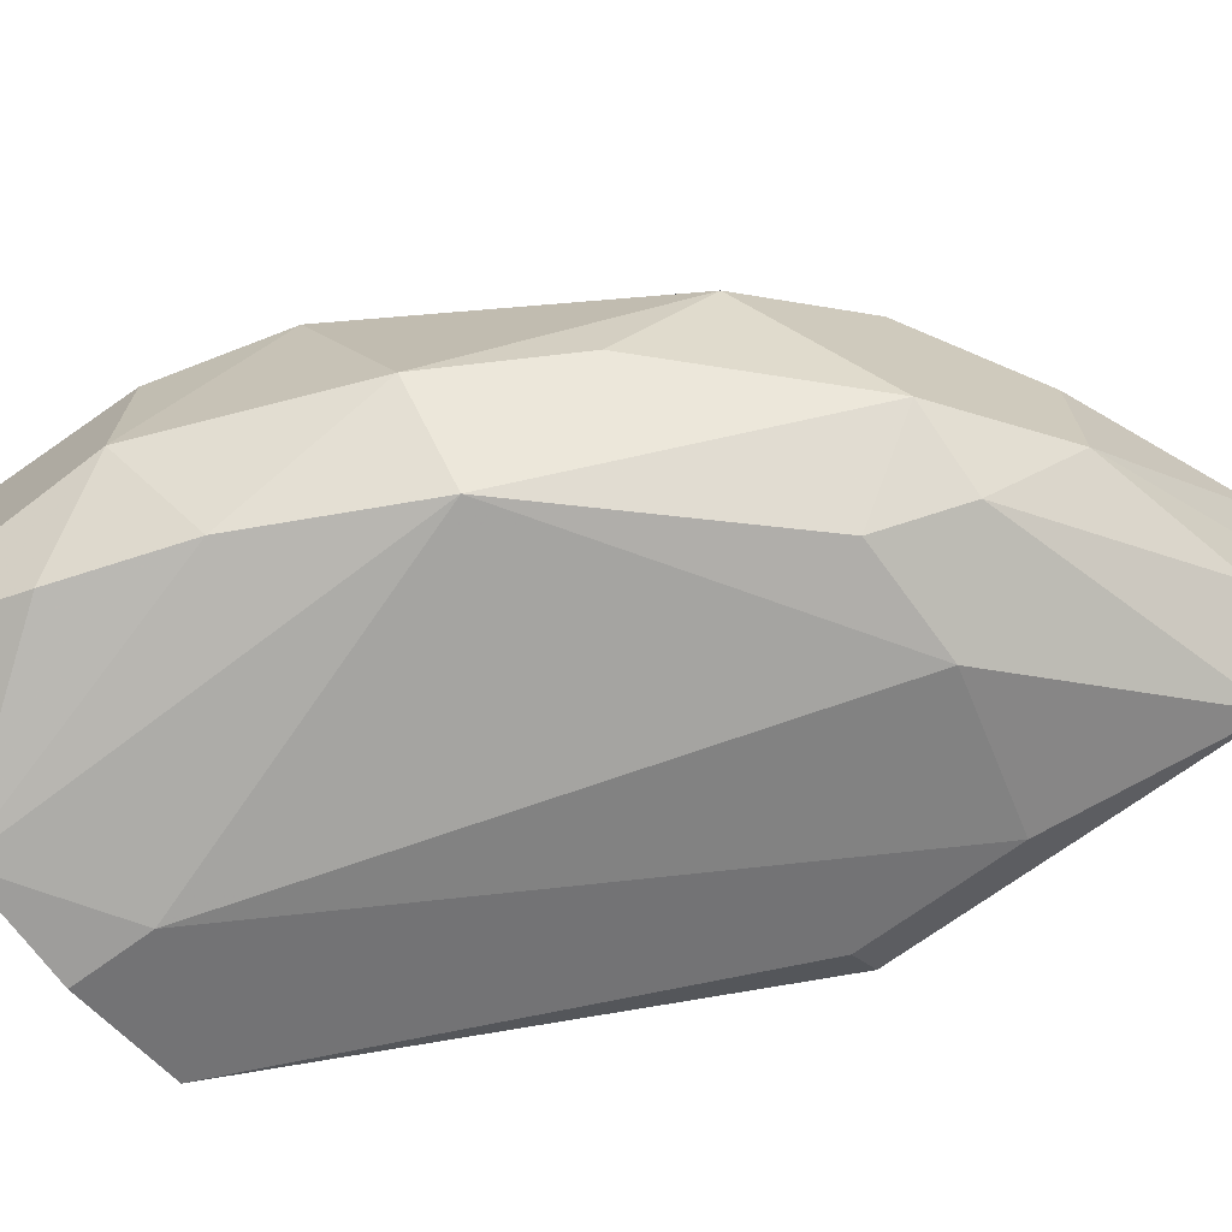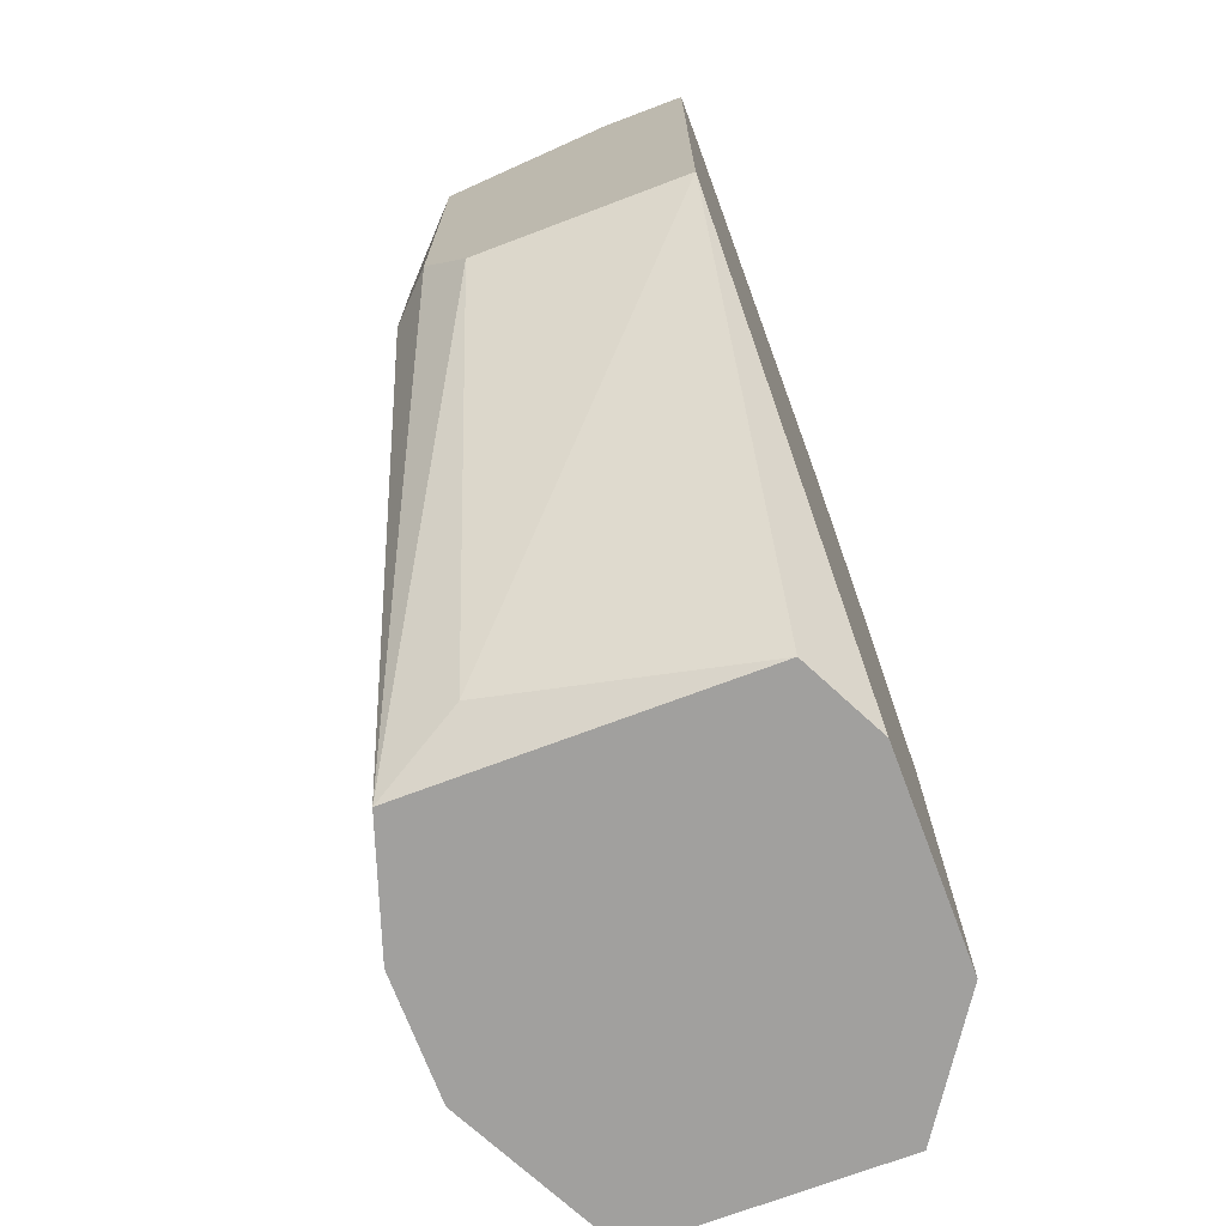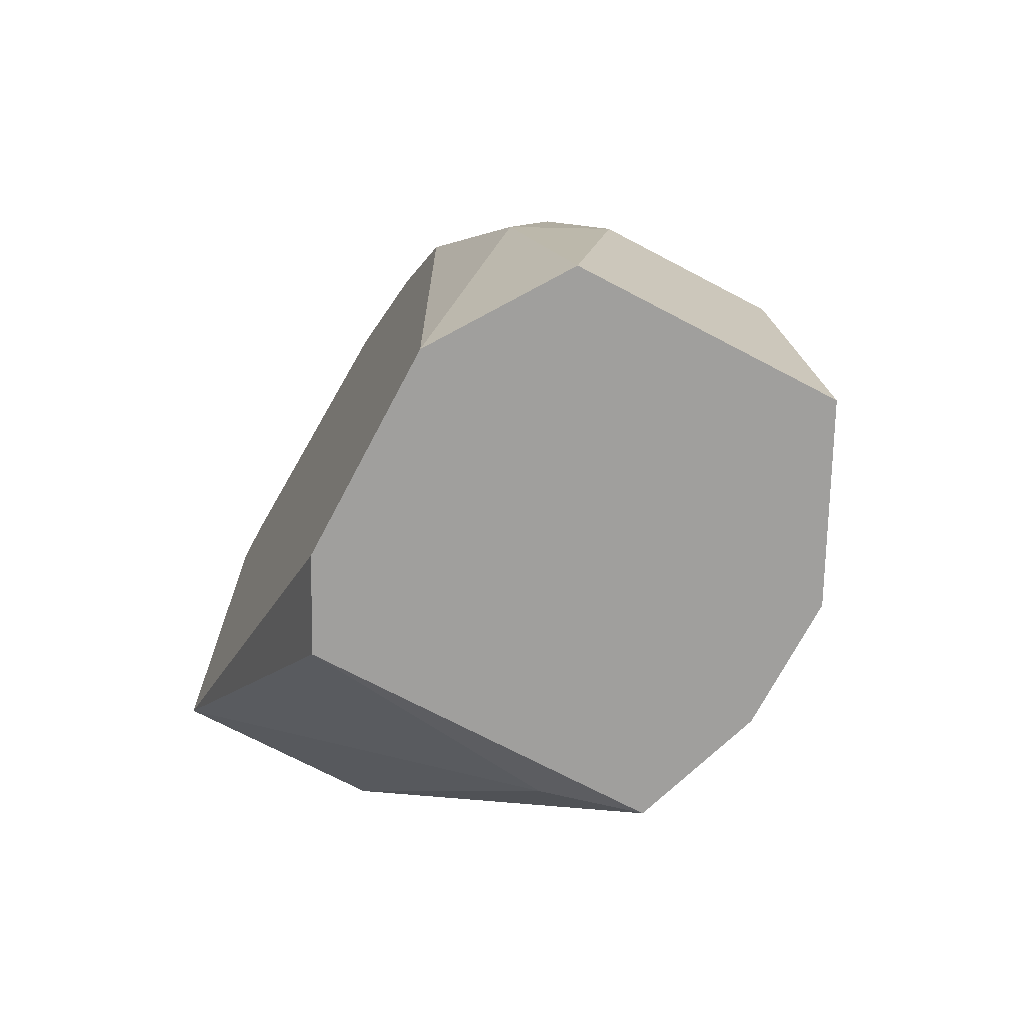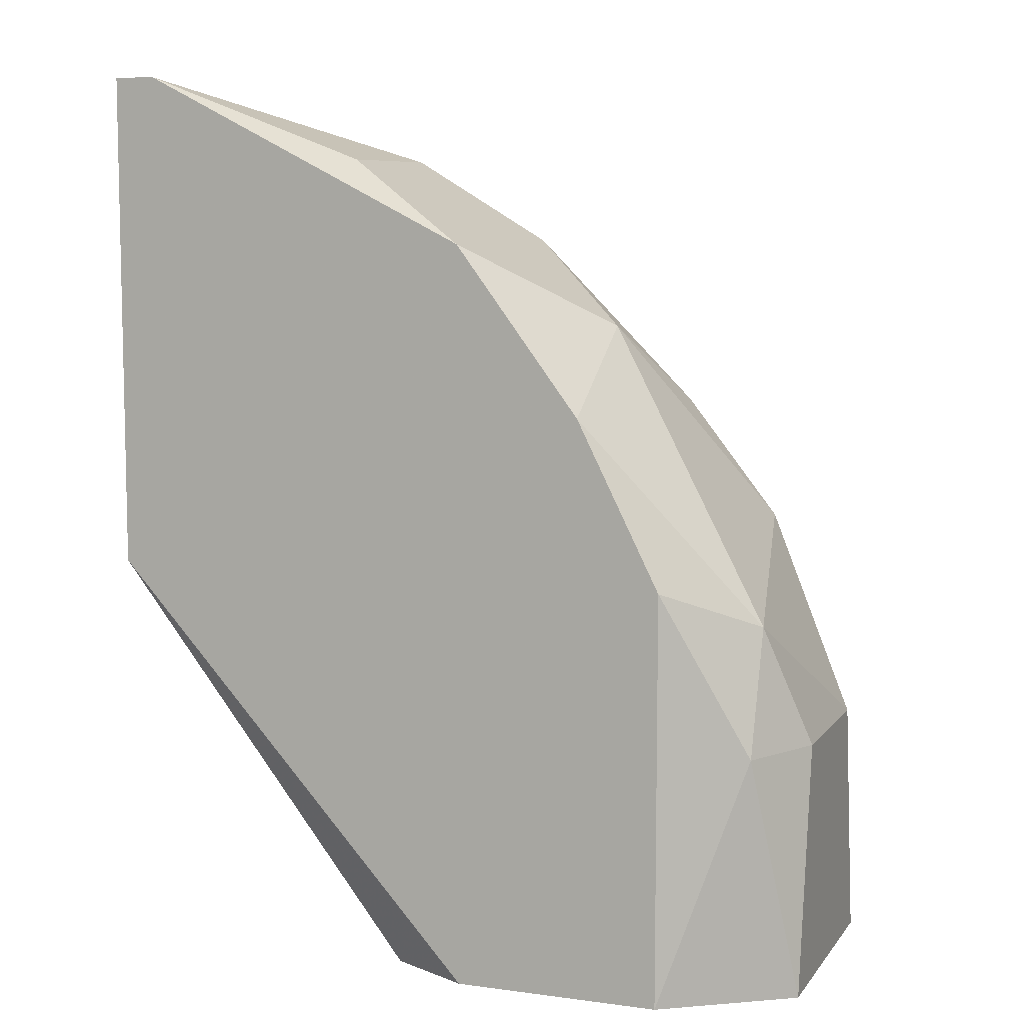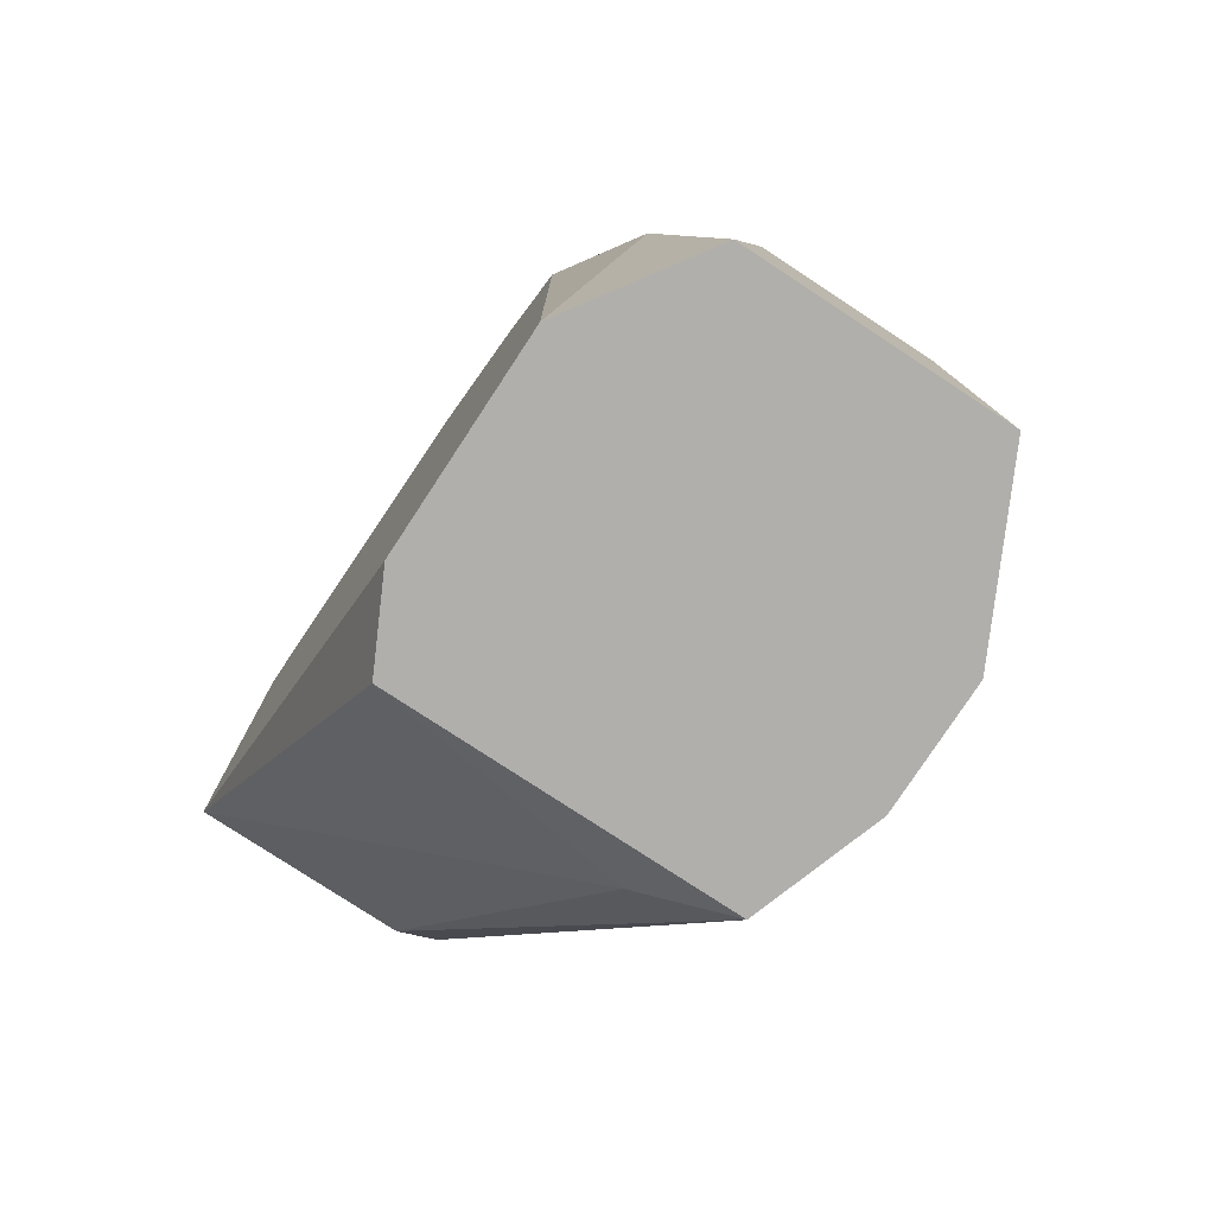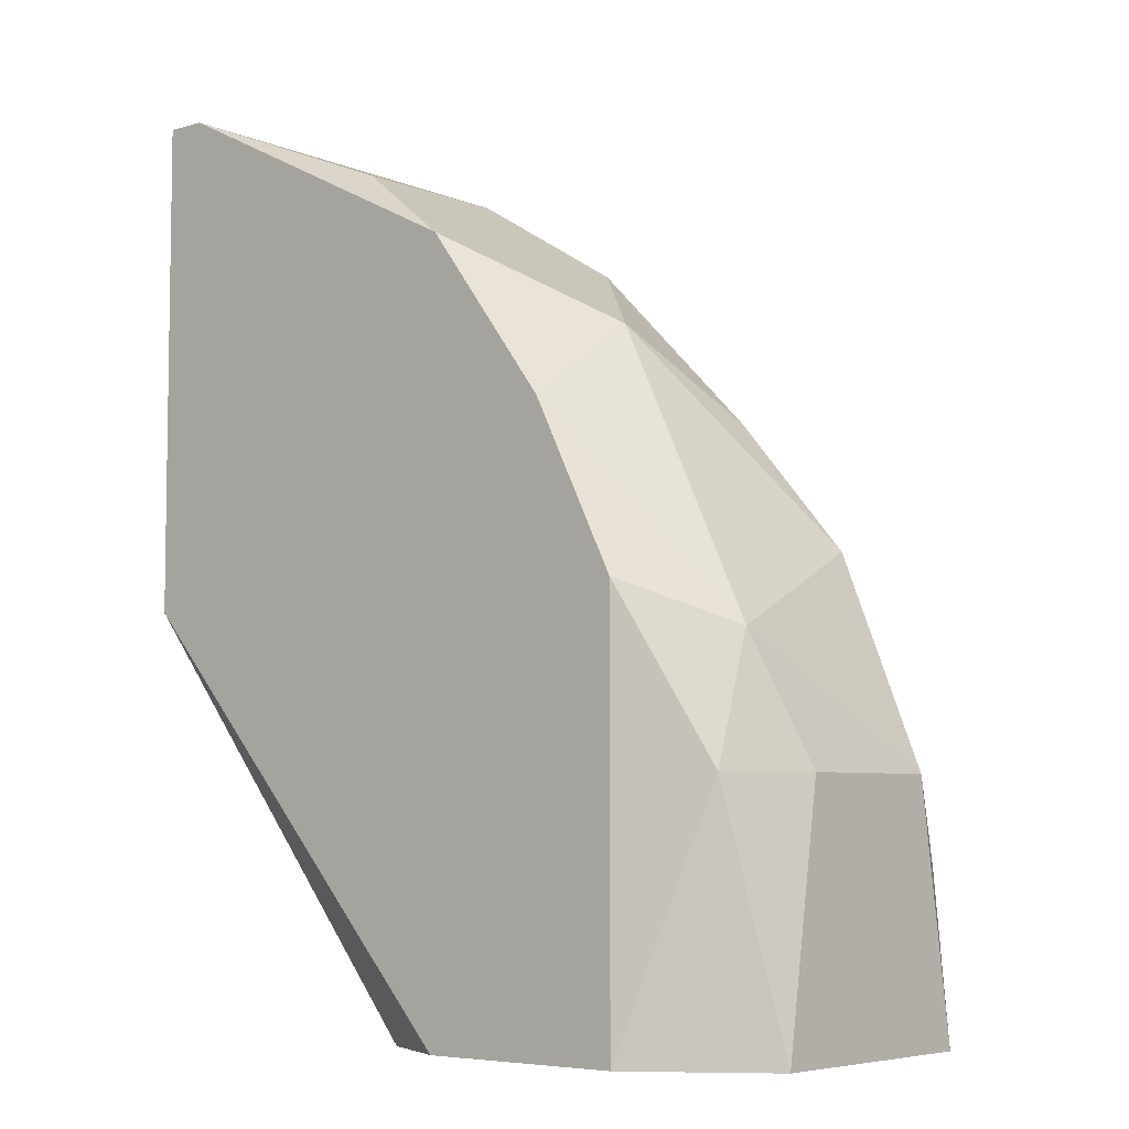
<metadata>
{"format":"obj","ext":"obj","renderer":"f3d","projection":"perspective","resolution":1024,"background":"white","views":[{"elev":-70.6,"azim":126.2,"up":"+Z"},{"elev":-71.8,"azim":-69.3,"up":"+Y"},{"elev":-71.3,"azim":62.2,"up":"+Y"},{"elev":7.9,"azim":20.7,"up":"+Y"},{"elev":-78.1,"azim":56.7,"up":"+Y"},{"elev":-5.9,"azim":40.6,"up":"+Y"}]}
</metadata>
<code>
v 0.02194 0.01612 0.04026
v 0.006004 0.01122 0.04149
v 0.006004 0.01122 0.04762
v 0.02684 -0.00104 0.04516
v 0.01826 -0.00104 0.03536
v 0.00723 0.02593 0.04762
v 0.006004 0.02347 0.04026
v 0.01704 -0.00104 0.04762
v 0.02071 0.01612 0.04762
v 0.02439 0.007541 0.03658
v 0.01459 -0.00104 0.03658
v 0.01581 0.01857 0.03781
v 0.02684 -0.00104 0.03781
v 0.02684 0.006316 0.04394
v 0.01336 0.02347 0.04149
v 0.01459 -0.00104 0.04639
v 0.01704 0.02102 0.04762
v 0.02317 -0.00104 0.04762
v 0.00723 0.01734 0.03904
v 0.02684 0.006316 0.03904
v 0.02194 0.01244 0.03658
v 0.01214 0.01857 0.03781
v 0.02071 0.01857 0.04394
v 0.02562 0.009993 0.04516
v 0.006004 0.02593 0.04516
v 0.02317 0.01122 0.04762
v 0.02194 -0.00104 0.03536
v 0.02439 0.01244 0.03904
v 0.01704 0.02102 0.04026
v 0.00723 0.01244 0.03904
v 0.01336 0.000187 0.03904
v 0.01826 0.001412 0.03536
v 0.006004 0.02593 0.04762
v 0.02562 0.006316 0.04639
v 0.02562 0.003864 0.03658
v 0.008456 0.0247 0.04149
v 0.01459 0.02102 0.03904
v 0.01336 0.02347 0.04639
v 0.006004 0.01244 0.04026
f 30 11 39
f 2 3 7
f 5 4 8
f 6 3 8
f 6 8 9
f 5 8 11
f 4 5 13
f 4 13 14
f 8 3 16
f 11 8 16
f 6 9 17
f 8 4 18
f 9 8 18
f 14 13 20
f 19 7 22
f 12 21 22
f 17 9 23
f 14 20 24
f 23 9 24
f 7 3 25
f 6 15 25
f 9 18 26
f 24 9 26
f 13 5 27
f 21 10 27
f 20 10 28
f 10 21 28
f 1 23 28
f 24 20 28
f 23 24 28
f 15 17 29
f 21 12 29
f 23 1 29
f 17 23 29
f 28 21 29
f 1 28 29
f 5 11 30
f 7 19 30
f 19 5 30
f 3 2 31
f 2 11 31
f 16 3 31
f 11 16 31
f 5 19 32
f 19 22 32
f 22 21 32
f 27 5 32
f 21 27 32
f 3 6 33
f 25 3 33
f 6 25 33
f 4 14 34
f 18 4 34
f 14 24 34
f 26 18 34
f 24 26 34
f 10 20 35
f 20 13 35
f 13 27 35
f 27 10 35
f 7 25 36
f 25 15 36
f 22 7 37
f 12 22 37
f 29 12 37
f 15 29 37
f 7 36 37
f 36 15 37
f 15 6 38
f 6 17 38
f 17 15 38
f 2 7 39
f 11 2 39
f 7 30 39

</code>
